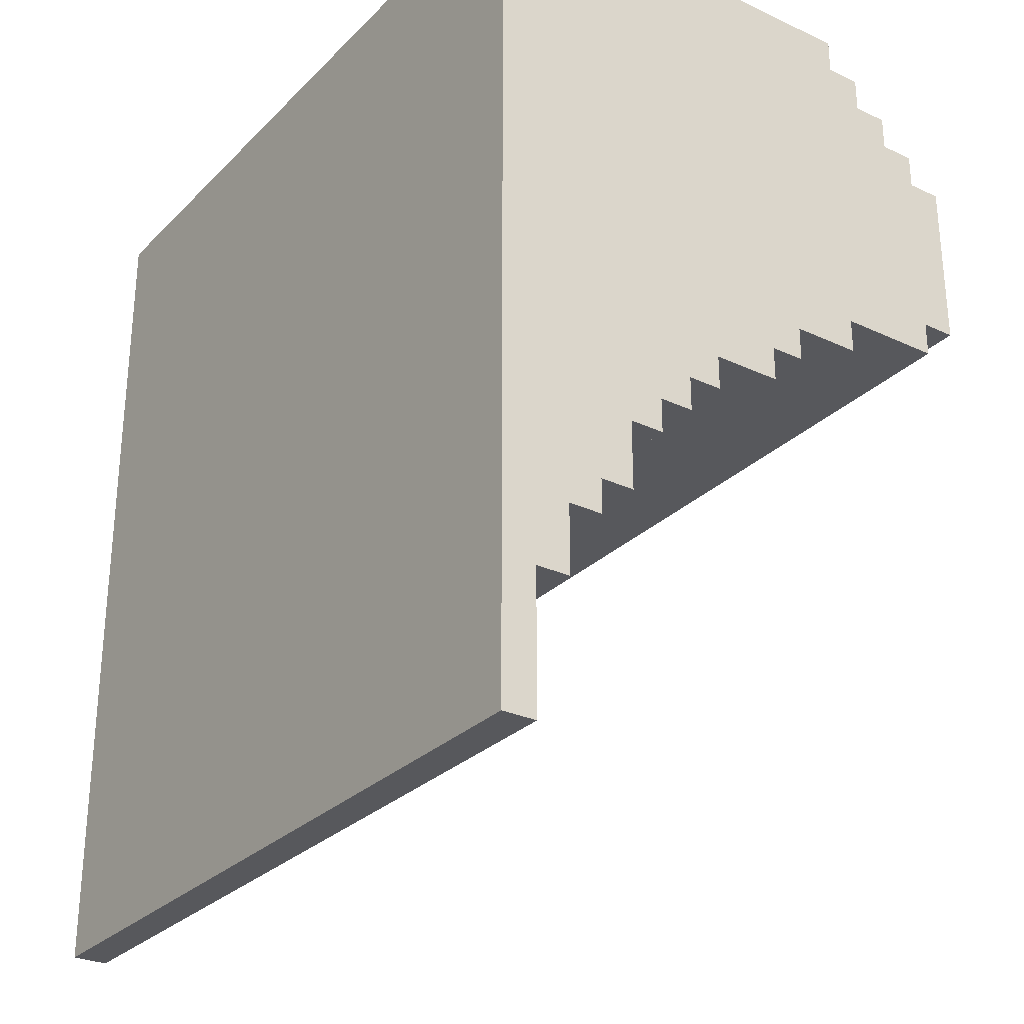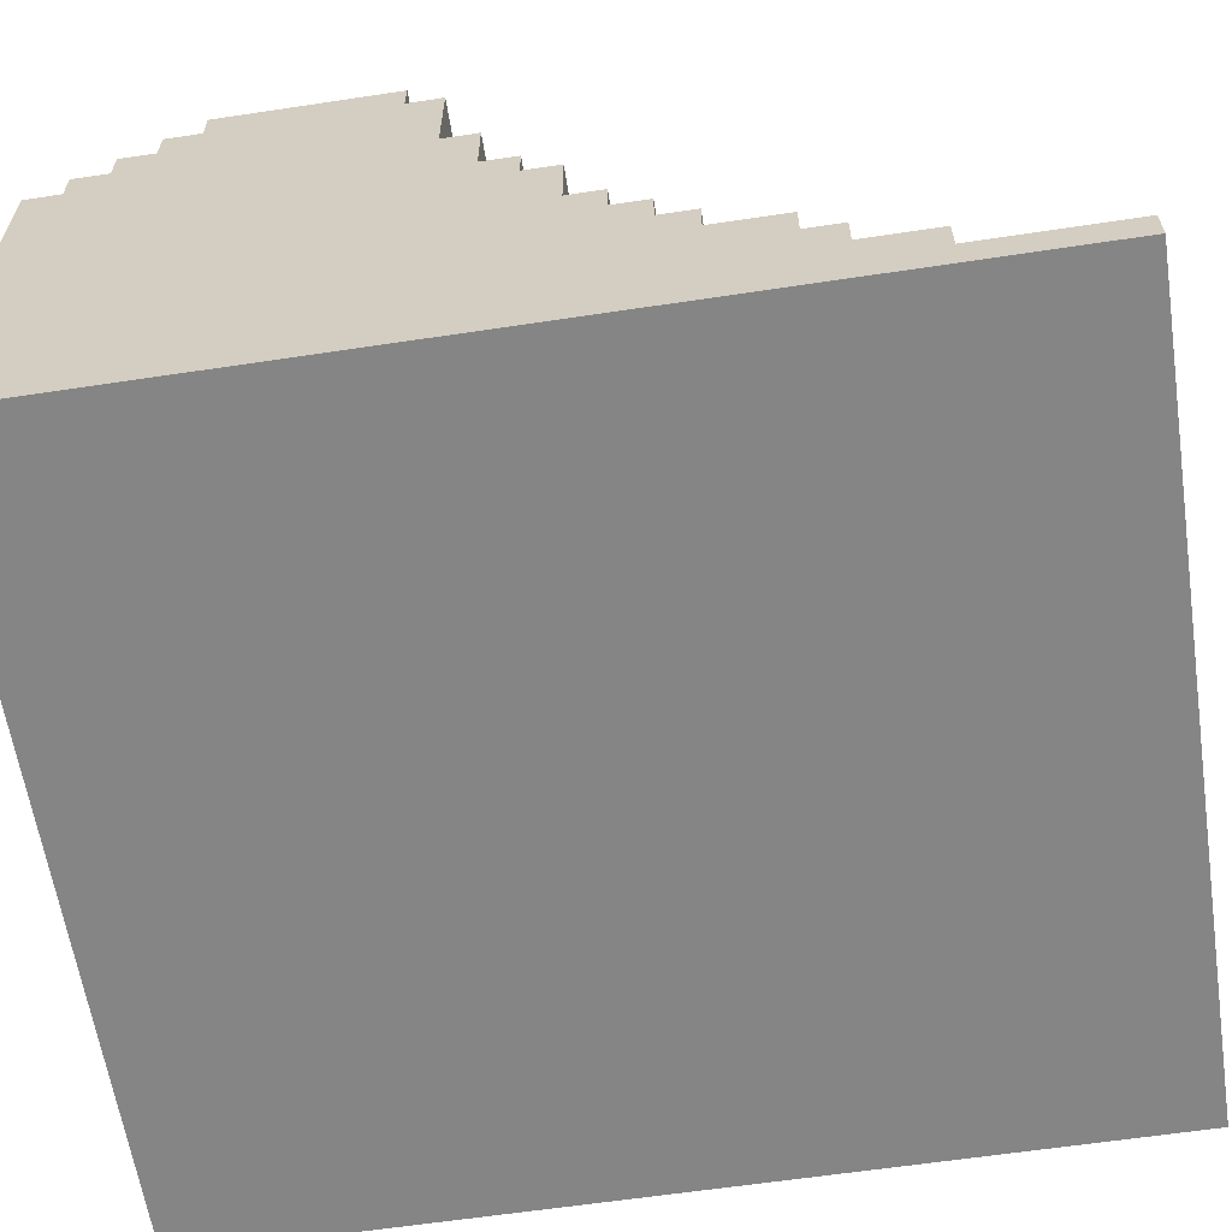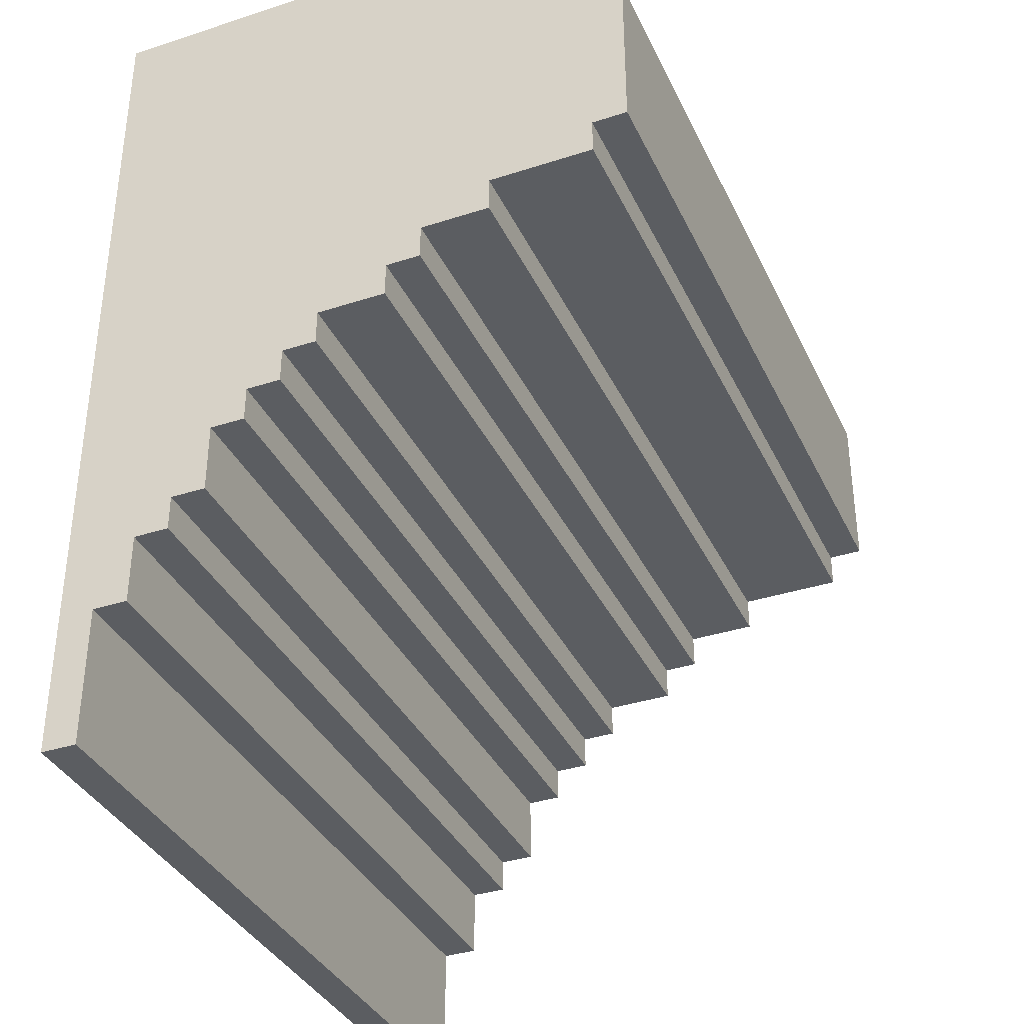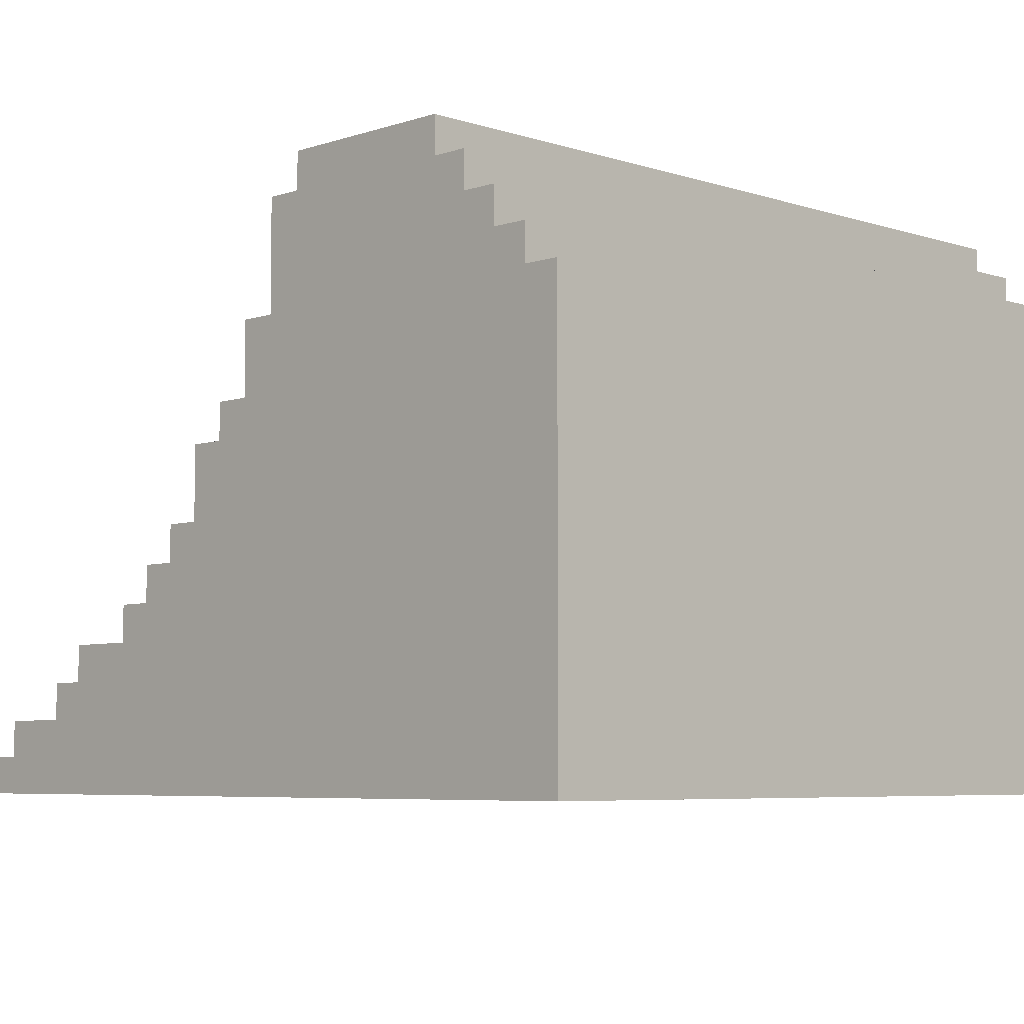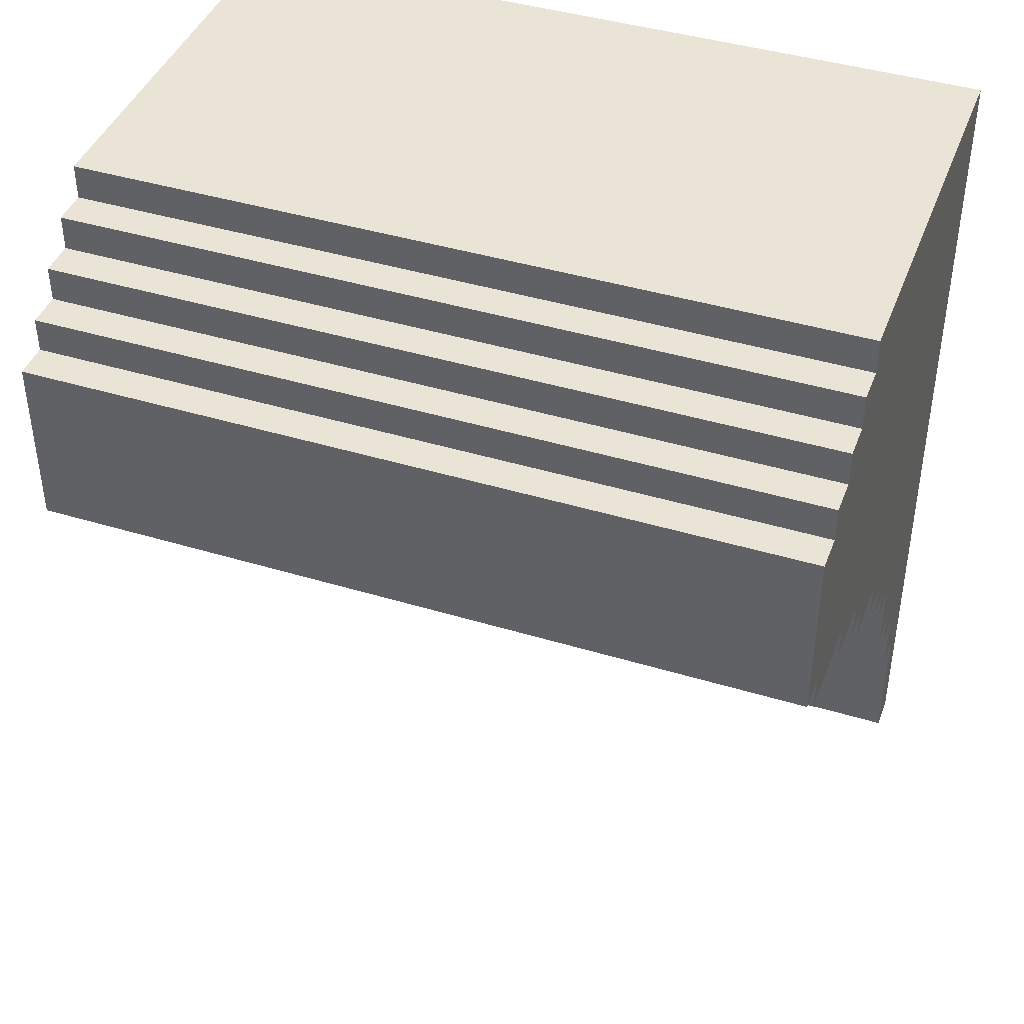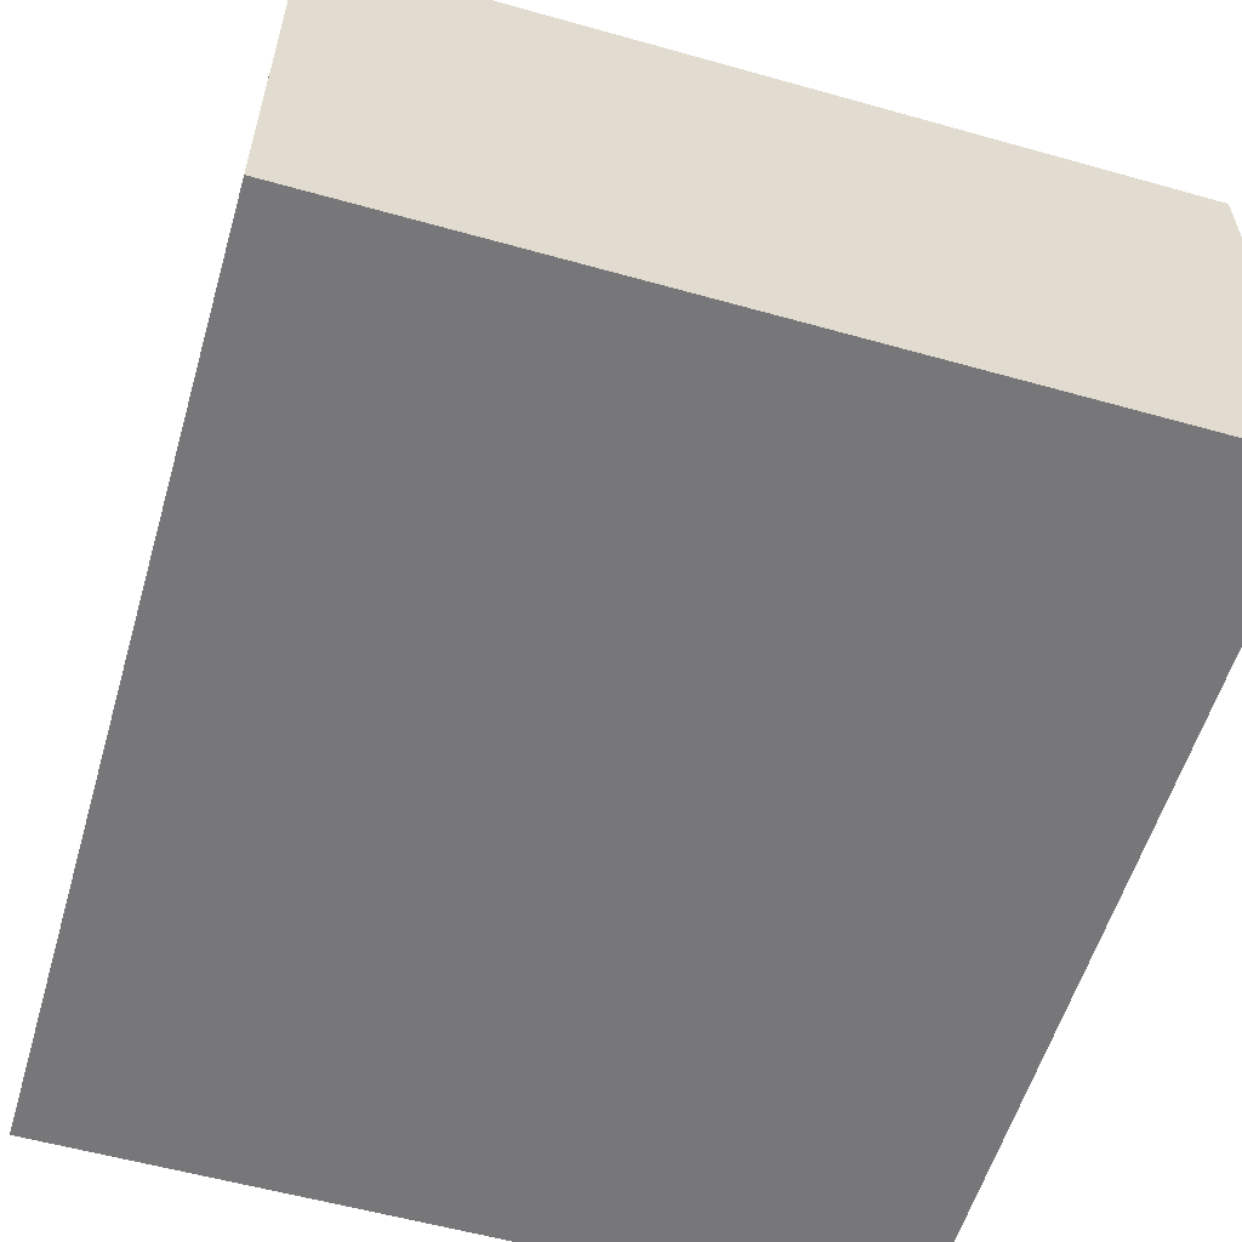
<metadata>
{"format":"obj","ext":"obj","renderer":"f3d","projection":"perspective","resolution":1024,"background":"white","views":[{"elev":-28.5,"azim":55.0,"up":"+Z"},{"elev":-61.7,"azim":98.7,"up":"+Y"},{"elev":-36.2,"azim":113.0,"up":"+Z"},{"elev":-5.8,"azim":-44.8,"up":"+Y"},{"elev":42.4,"azim":-160.0,"up":"+Z"},{"elev":-57.2,"azim":-16.3,"up":"+Y"}]}
</metadata>
<code>
v -12 0 18
v -12 0 -3
v -12 0 -7
v -12 1 18
v -12 1 -3
v -12 1 -7
v -12 2 -1
v -12 2 -3
v -12 3 -0
v -12 3 -1
v -12 4 2
v -12 4 -0
v -12 5 3
v -12 5 2
v -12 6 4
v -12 6 3
v -12 7 5
v -12 7 4
v -12 9 6
v -12 9 5
v -12 10 7
v -12 10 6
v -12 12 18
v -12 12 17
v -12 12 8
v -12 12 7
v -12 13 17
v -12 13 16
v -12 14 16
v -12 14 15
v -12 15 15
v -12 15 14
v -12 15 9
v -12 15 8
v -12 16 14
v -12 16 9
v 10 0 18
v 10 0 -3
v 10 0 -7
v 10 1 18
v 10 1 -3
v 10 1 -7
v 10 2 -1
v 10 2 -3
v 10 3 -0
v 10 3 -1
v 10 4 2
v 10 4 -0
v 10 5 3
v 10 5 2
v 10 6 4
v 10 6 3
v 10 7 5
v 10 7 4
v 10 9 6
v 10 9 5
v 10 10 7
v 10 10 6
v 10 12 18
v 10 12 17
v 10 12 8
v 10 12 7
v 10 13 17
v 10 13 16
v 10 14 16
v 10 14 15
v 10 15 15
v 10 15 14
v 10 15 9
v 10 15 8
v 10 16 14
v 10 16 9
v -12 0 18
v -12 1 18
v -12 12 18
v -9 4 18
v -9 5 18
v -9 6 18
v -9 7 18
v -8 7 18
v -8 9 18
v -6 9 18
v -6 10 18
v -5 10 18
v -5 11 18
v -4 11 18
v -4 12 18
v 2 11 18
v 2 12 18
v 3 10 18
v 3 11 18
v 4 9 18
v 4 10 18
v 5 8 18
v 5 9 18
v 6 7 18
v 6 8 18
v 7 4 18
v 7 5 18
v 7 6 18
v 7 7 18
v 10 0 18
v 10 1 18
v 10 12 18
v -12 12 17
v -12 13 17
v -4 12 17
v -3 12 17
v -3 13 17
v 1 12 17
v 1 13 17
v 2 12 17
v 10 12 17
v 10 13 17
v -12 13 16
v -12 14 16
v -3 13 16
v -2 13 16
v -2 14 16
v 0 13 16
v 0 14 16
v 1 13 16
v 10 13 16
v 10 14 16
v -12 14 15
v -12 15 15
v -2 14 15
v 0 14 15
v 10 14 15
v 10 15 15
v -12 15 14
v -12 16 14
v 10 15 14
v 10 16 14
v -12 15 9
v -12 16 9
v 10 15 9
v 10 16 9
v -12 12 8
v -12 15 8
v 10 12 8
v 10 15 8
v -12 10 7
v -12 12 7
v 10 10 7
v 10 12 7
v -12 9 6
v -12 10 6
v 10 9 6
v 10 10 6
v -12 7 5
v -12 9 5
v 10 7 5
v 10 9 5
v -12 6 4
v -12 7 4
v 10 6 4
v 10 7 4
v -12 5 3
v -12 6 3
v 10 5 3
v 10 6 3
v -12 4 2
v -12 5 2
v 10 4 2
v 10 5 2
v -12 3 -0
v -12 4 -0
v 10 3 -0
v 10 4 -0
v -12 2 -1
v -12 3 -1
v 10 2 -1
v 10 3 -1
v -12 1 -3
v -12 2 -3
v 10 1 -3
v 10 2 -3
v -12 0 -7
v -12 1 -7
v 10 0 -7
v 10 1 -7
v -12 0 18
v 10 0 18
v -11 0 17
v 9 0 17
v -12 0 -3
v -11 0 -3
v 9 0 -3
v 10 0 -3
v -12 0 -7
v 10 0 -7
v -12 1 -3
v 10 1 -3
v -12 1 -7
v 10 1 -7
v -12 2 -1
v 10 2 -1
v -12 2 -3
v 10 2 -3
v -12 3 -0
v 10 3 -0
v -12 3 -1
v 10 3 -1
v -12 4 2
v 10 4 2
v -12 4 -0
v 10 4 -0
v -12 5 3
v 10 5 3
v -12 5 2
v 10 5 2
v -12 6 4
v 10 6 4
v -12 6 3
v 10 6 3
v -12 7 5
v 10 7 5
v -12 7 4
v 10 7 4
v -12 9 6
v 10 9 6
v -12 9 5
v 10 9 5
v -12 10 7
v 10 10 7
v -12 10 6
v 10 10 6
v -12 12 18
v -4 12 18
v 2 12 18
v 10 12 18
v -12 12 17
v -4 12 17
v -3 12 17
v 1 12 17
v 2 12 17
v 10 12 17
v -12 12 8
v 10 12 8
v -12 12 7
v 10 12 7
v -12 13 17
v -3 13 17
v 1 13 17
v 10 13 17
v -12 13 16
v -3 13 16
v -2 13 16
v 0 13 16
v 1 13 16
v 10 13 16
v -12 14 16
v -2 14 16
v 0 14 16
v 10 14 16
v -12 14 15
v -2 14 15
v 0 14 15
v 10 14 15
v -12 15 15
v 10 15 15
v -12 15 14
v 10 15 14
v -12 15 9
v 10 15 9
v -12 15 8
v 10 15 8
v -12 16 14
v 10 16 14
v -12 16 9
v 10 16 9
f 4 2 1
f 5 3 2
f 5 2 4
f 6 3 5
f 7 5 4
f 8 5 7
f 9 7 4
f 10 7 9
f 11 9 4
f 12 9 11
f 13 11 4
f 14 11 13
f 15 13 4
f 16 13 15
f 17 15 4
f 18 15 17
f 19 17 4
f 20 17 19
f 21 19 4
f 22 19 21
f 23 21 4
f 24 21 23
f 25 21 24
f 26 21 25
f 27 25 24
f 28 25 27
f 29 25 28
f 30 25 29
f 31 25 30
f 32 25 31
f 33 25 32
f 34 25 33
f 35 33 32
f 36 33 35
f 37 38 40
f 38 39 41
f 40 38 41
f 41 39 42
f 40 41 43
f 43 41 44
f 40 43 45
f 45 43 46
f 40 45 47
f 47 45 48
f 40 47 49
f 49 47 50
f 40 49 51
f 51 49 52
f 40 51 53
f 53 51 54
f 40 53 55
f 55 53 56
f 40 55 57
f 57 55 58
f 40 57 59
f 59 57 60
f 60 57 61
f 61 57 62
f 60 61 63
f 63 61 64
f 64 61 65
f 65 61 66
f 66 61 67
f 67 61 68
f 68 61 69
f 69 61 70
f 68 69 71
f 71 69 72
f 76 75 74
f 77 75 76
f 78 75 77
f 79 75 78
f 80 79 78
f 80 75 79
f 81 75 80
f 82 81 80
f 82 75 81
f 83 75 82
f 84 83 82
f 84 75 83
f 85 75 84
f 86 85 84
f 86 75 85
f 87 75 86
f 88 86 84
f 88 87 86
f 89 87 88
f 90 84 82
f 90 88 84
f 91 89 88
f 91 88 90
f 92 82 80
f 92 90 82
f 93 91 90
f 93 90 92
f 94 92 80
f 95 93 92
f 95 92 94
f 96 80 78
f 96 94 80
f 97 95 94
f 97 94 96
f 98 76 74
f 98 77 76
f 99 78 77
f 99 77 98
f 100 96 78
f 100 78 99
f 101 97 96
f 101 96 100
f 102 74 73
f 103 100 99
f 103 74 102
f 103 98 74
f 103 101 100
f 103 99 98
f 104 97 101
f 104 101 103
f 104 95 97
f 104 91 93
f 104 93 95
f 104 89 91
f 107 106 105
f 108 106 107
f 109 106 108
f 110 109 108
f 111 109 110
f 112 111 110
f 113 111 112
f 114 111 113
f 117 116 115
f 118 116 117
f 119 116 118
f 120 119 118
f 121 119 120
f 122 121 120
f 123 121 122
f 124 121 123
f 127 126 125
f 128 126 127
f 129 126 128
f 130 126 129
f 133 132 131
f 134 132 133
f 135 136 137
f 137 136 138
f 139 140 141
f 141 140 142
f 143 144 145
f 145 144 146
f 147 148 149
f 149 148 150
f 151 152 153
f 153 152 154
f 155 156 157
f 157 156 158
f 159 160 161
f 161 160 162
f 163 164 165
f 165 164 166
f 167 168 169
f 169 168 170
f 171 172 173
f 173 172 174
f 175 176 177
f 177 176 178
f 179 180 181
f 181 180 182
f 185 184 183
f 186 184 185
f 187 185 183
f 188 186 185
f 188 185 187
f 189 184 186
f 189 186 188
f 190 184 189
f 191 188 187
f 191 189 188
f 191 190 189
f 192 190 191
f 193 194 195
f 195 194 196
f 197 198 199
f 199 198 200
f 201 202 203
f 203 202 204
f 205 206 207
f 207 206 208
f 209 210 211
f 211 210 212
f 213 214 215
f 215 214 216
f 217 218 219
f 219 218 220
f 221 222 223
f 223 222 224
f 225 226 227
f 227 226 228
f 229 230 233
f 230 231 234
f 233 230 234
f 234 231 235
f 235 231 236
f 231 232 237
f 236 231 237
f 237 232 238
f 239 240 241
f 241 240 242
f 243 244 247
f 244 245 248
f 247 244 248
f 248 245 249
f 249 245 250
f 245 246 251
f 250 245 251
f 251 246 252
f 253 254 257
f 254 255 258
f 257 254 258
f 255 256 259
f 258 255 259
f 259 256 260
f 261 262 263
f 263 262 264
f 265 266 267
f 267 266 268
f 269 270 271
f 271 270 272

</code>
